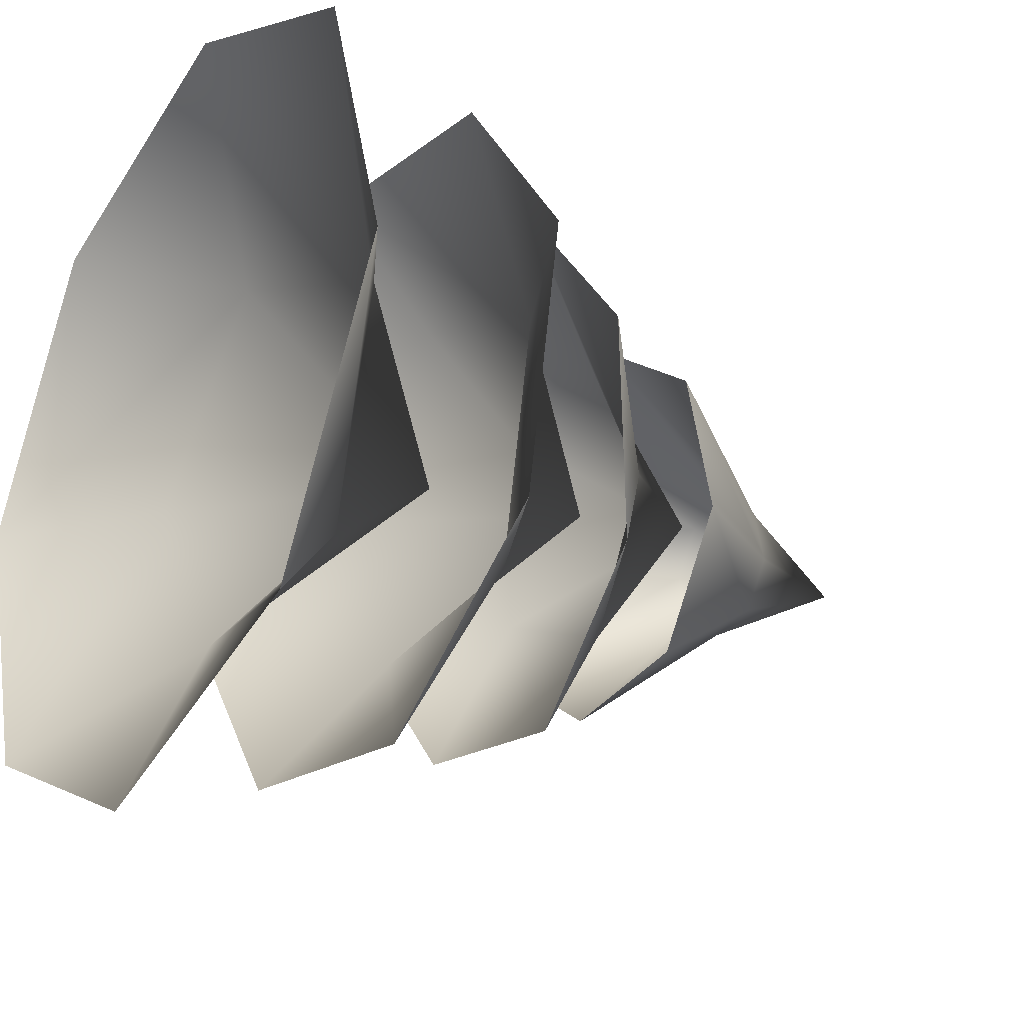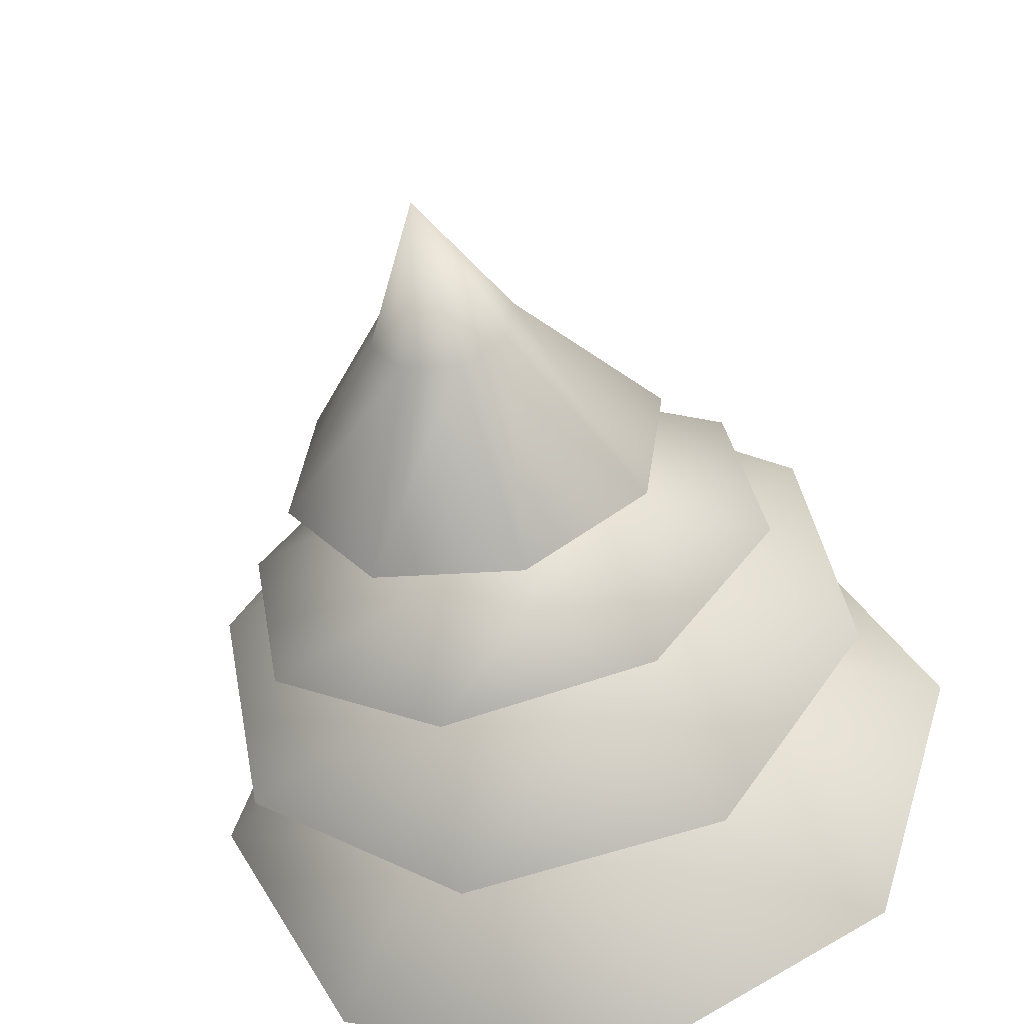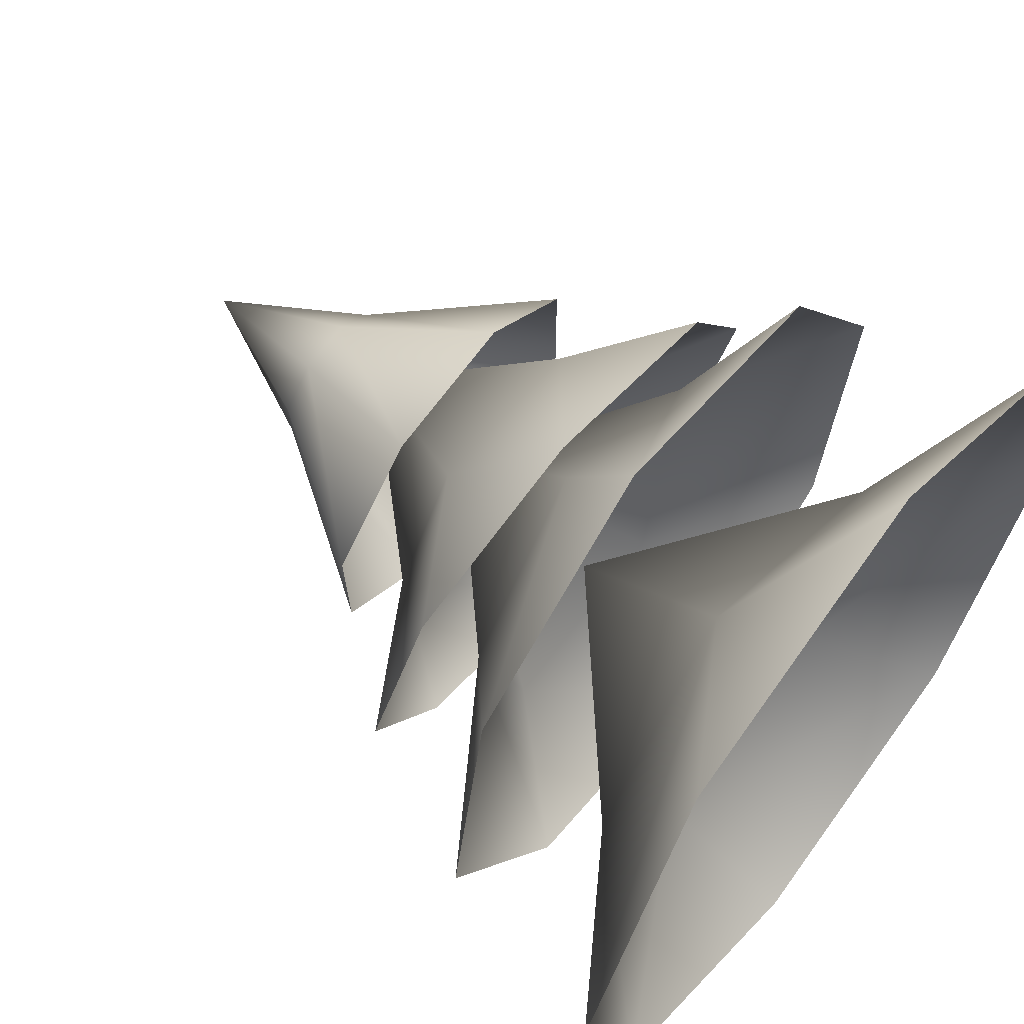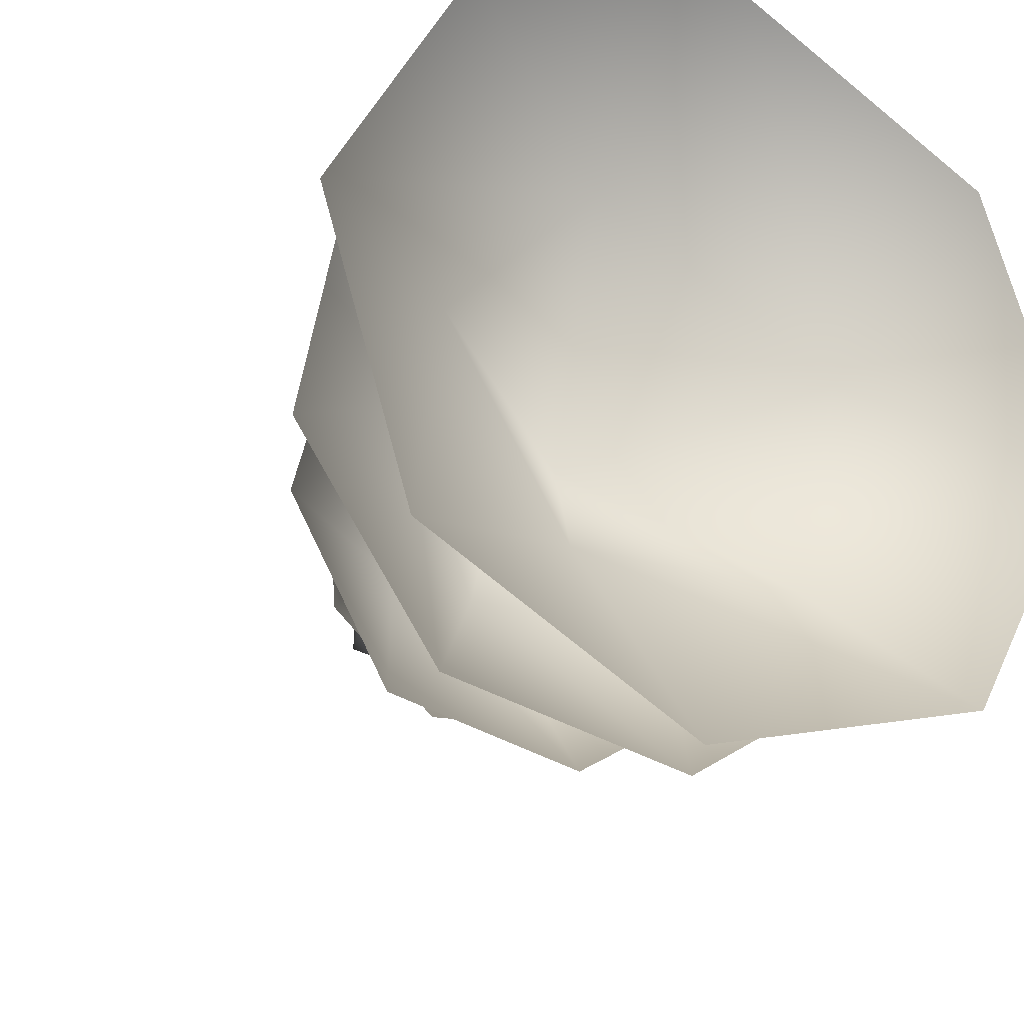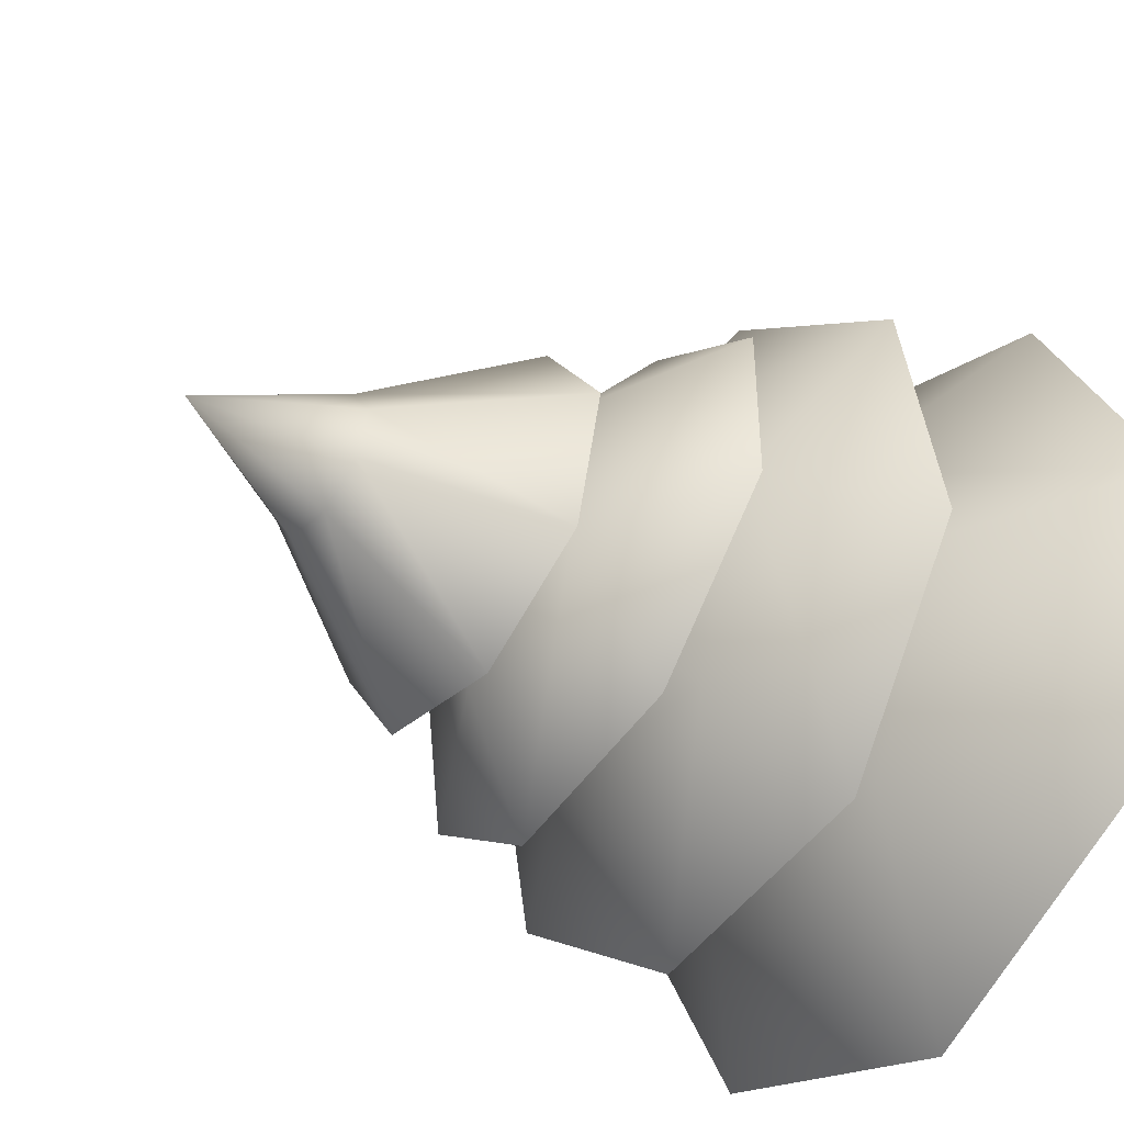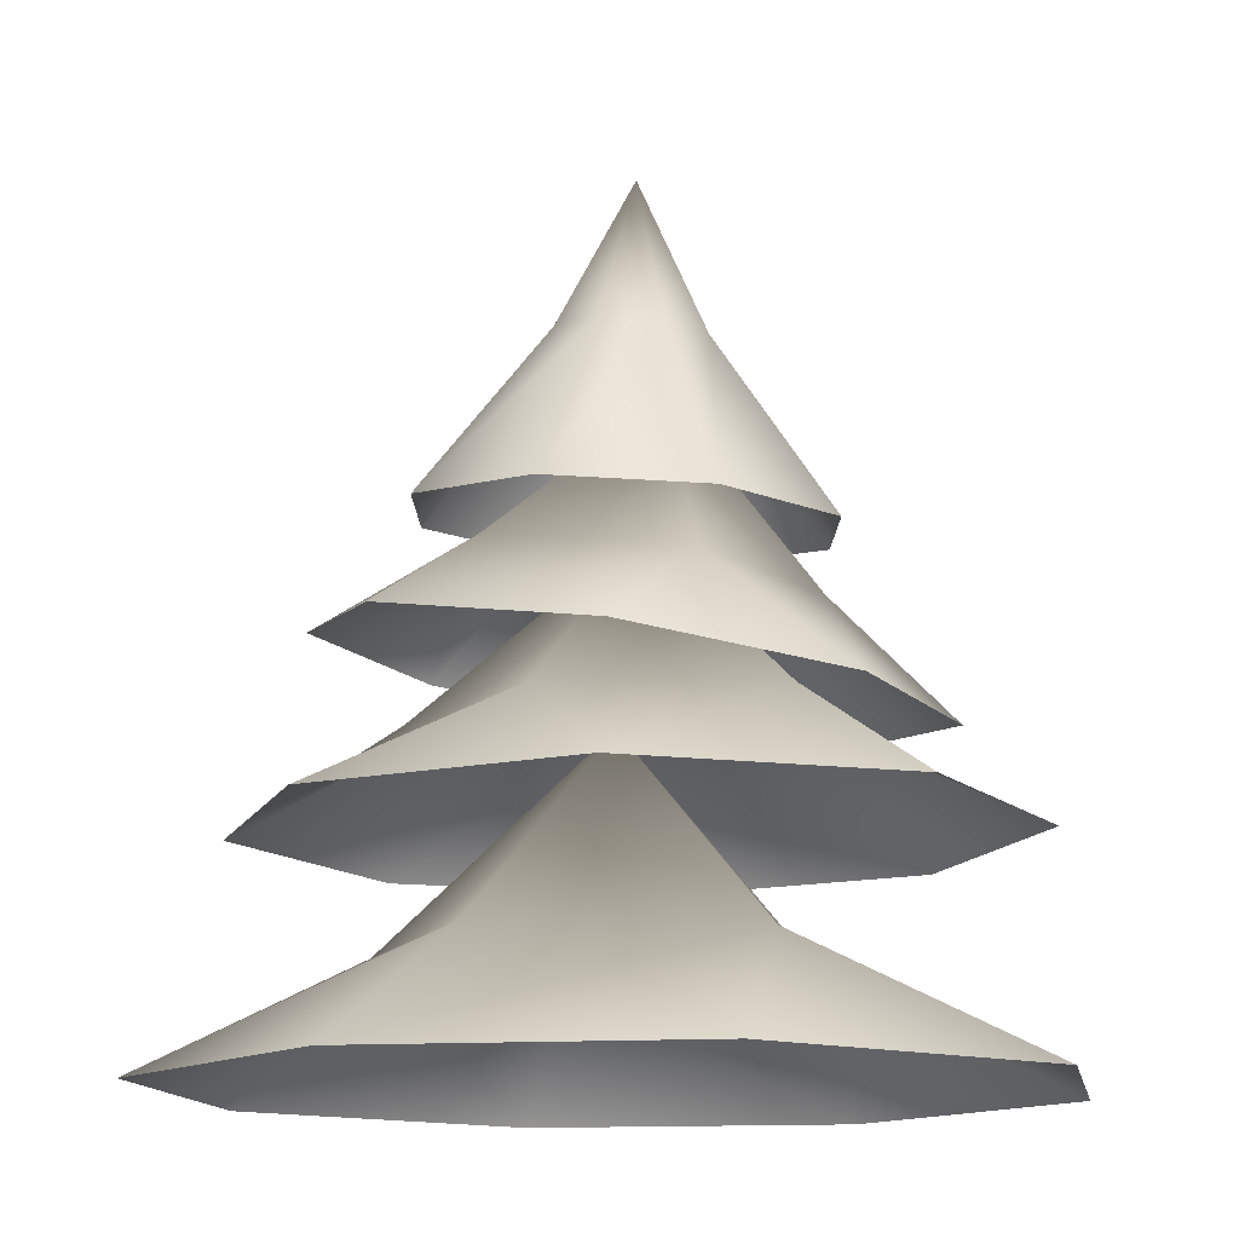
<metadata>
{"format":"obj","ext":"obj","renderer":"f3d","projection":"perspective","resolution":1024,"background":"white","views":[{"elev":-29.0,"azim":56.9,"up":"+Z"},{"elev":-46.5,"azim":-168.5,"up":"+Z"},{"elev":61.1,"azim":-52.6,"up":"+Z"},{"elev":-27.4,"azim":-29.2,"up":"+Z"},{"elev":-38.7,"azim":-126.3,"up":"+Z"},{"elev":-13.3,"azim":-52.2,"up":"+Y"}]}
</metadata>
<code>
v 0.1095 1.578 0.3661
v 0.03892 1.931 0.142
v 0.1273 1.938 0.07318
v 0.3484 1.599 0.1801
v 0.141 1.948 -0.03793
v 0.3853 1.625 -0.1203
v 0.07192 1.954 -0.1262
v 0.1986 1.641 -0.3589
v -0.03942 1.953 -0.14
v -0.1023 1.638 -0.3961
v -0.1278 1.945 -0.07113
v -0.3412 1.618 -0.21
v -0.1415 1.936 0.03999
v -0.3781 1.592 0.09033
v -0.07242 1.93 0.1283
v -0.1915 1.575 0.329
v -0.003586 2.233 0.01497
v -0.5622 0.6246 0.6367
v -0.1599 0.85 0.4109
v 0.04299 0.6214 0.8243
v 0.3784 0.8471 0.1274
v 0.6035 0.6185 0.529
v 0.7911 0.6175 -0.07618
v 0.2651 0.8477 -0.3582
v 0.4958 0.6191 -0.6367
v -0.233 0.8503 -0.3806
v -0.1094 0.6222 -0.8243
v -0.6699 0.6252 -0.529
v -0.4962 0.8517 0.04285
v -0.8574 0.6262 0.07618
v -0.04383 1.231 -8.809e-07
v -0.3161 1.416 -0.4689
v -0.2402 1.557 -0.1452
v -0.5582 1.373 -0.1078
v -0.1586 1.489 0.2622
v -0.4732 1.302 0.3164
v -0.1111 1.246 0.5553
v 0.1836 1.468 0.2808
v 0.3161 1.237 0.4689
v 0.2958 1.513 -0.04162
v 0.5582 1.281 0.1078
v 0.4732 1.351 -0.3164
v 0.06822 1.564 -0.2953
v 0.1111 1.407 -0.5553
v 0.02009 1.826 0.05963
v 0.3821 1.058 0.6121
v 0.3001 1.252 0.224
v 0.6915 1.055 0.1637
v 0.2057 1.249 -0.2906
v 0.5932 1.053 -0.3721
v 0.1447 1.052 -0.6815
v -0.2218 1.25 -0.3223
v -0.3911 1.053 -0.5832
v -0.3682 1.252 0.08065
v -0.7005 1.056 -0.1348
v -0.6022 1.058 0.401
v -0.08831 1.253 0.4054
v -0.1538 1.059 0.7104
v -0.007257 1.579 0.02318
g Tree_conf1_(20)_1468_144
f 1 3 2
f 1 4 3
f 4 5 3
f 4 6 5
f 6 7 5
f 6 8 7
f 8 9 7
f 8 10 9
f 10 11 9
f 10 12 11
f 12 13 11
f 12 14 13
f 14 15 13
f 14 16 15
f 16 2 15
f 16 1 2
f 2 3 17
f 3 5 17
f 5 7 17
f 7 9 17
f 9 11 17
f 11 13 17
f 13 15 17
f 15 2 17
f 18 20 19
f 20 21 19
f 20 22 21
f 22 23 21
f 23 24 21
f 23 25 24
f 25 26 24
f 25 27 26
f 27 28 26
f 28 29 26
f 28 30 29
f 30 19 29
f 30 18 19
f 19 21 31
f 21 24 31
f 24 26 31
f 26 29 31
f 29 19 31
f 32 34 33
f 34 35 33
f 34 36 35
f 36 37 35
f 37 38 35
f 37 39 38
f 39 40 38
f 39 41 40
f 41 42 40
f 42 43 40
f 42 44 43
f 44 33 43
f 44 32 33
f 33 35 45
f 35 38 45
f 38 40 45
f 40 43 45
f 43 33 45
f 46 48 47
f 48 49 47
f 48 50 49
f 50 51 49
f 51 52 49
f 51 53 52
f 53 54 52
f 53 55 54
f 55 56 54
f 56 57 54
f 56 58 57
f 58 47 57
f 58 46 47
f 47 49 59
f 49 52 59
f 52 54 59
f 54 57 59
f 57 47 59

</code>
